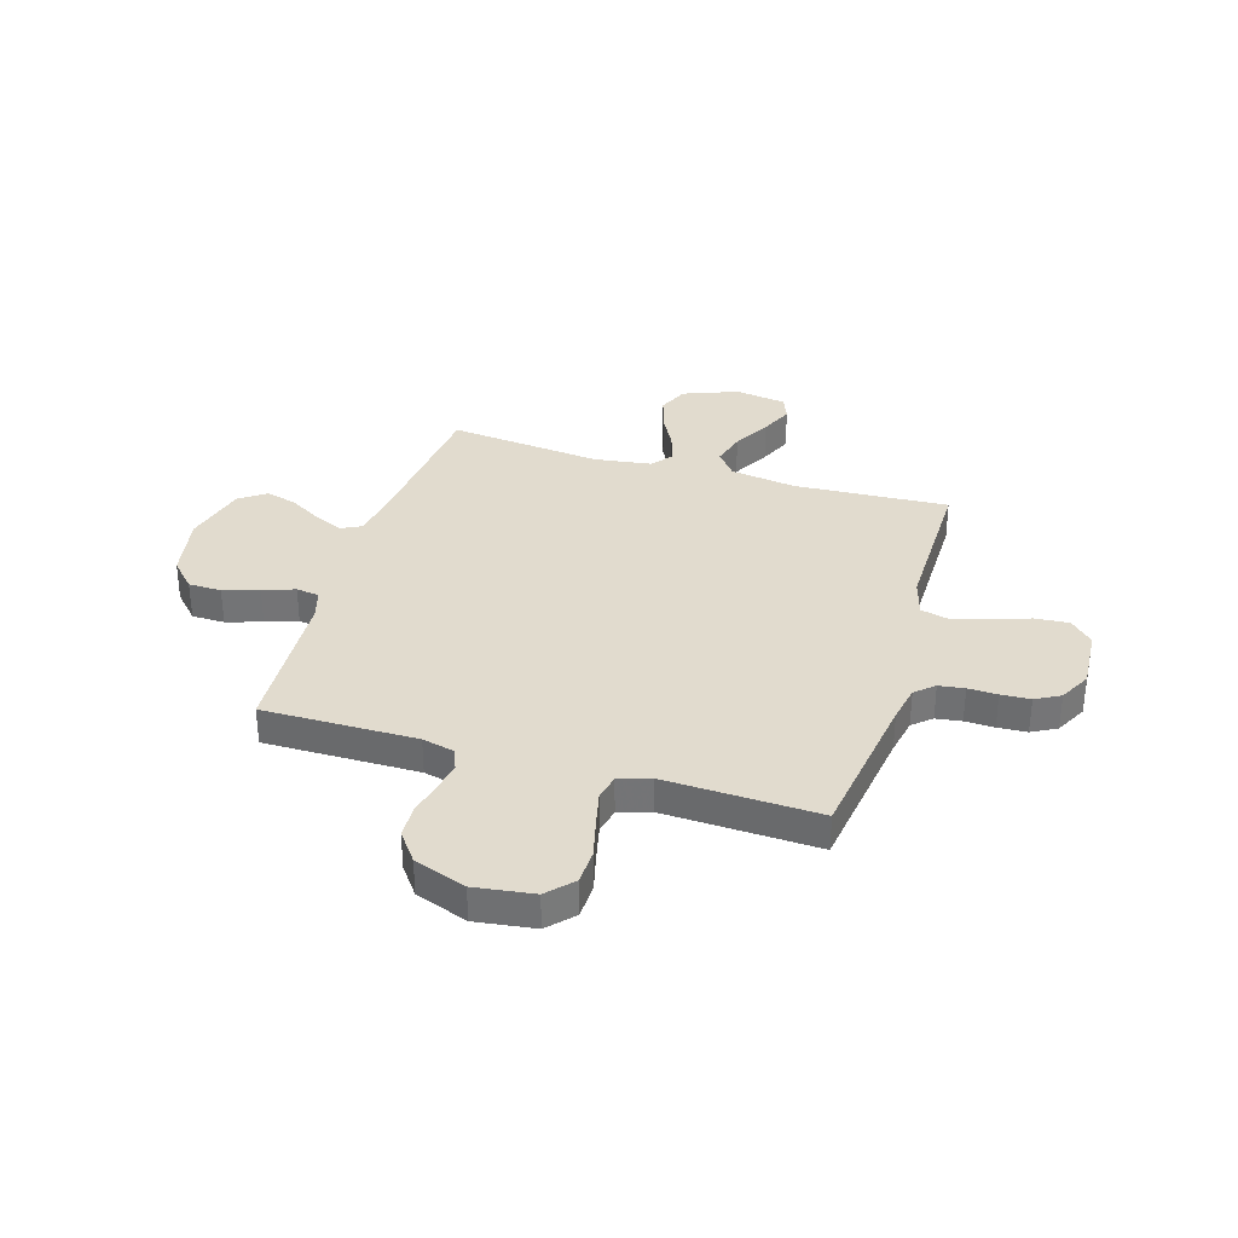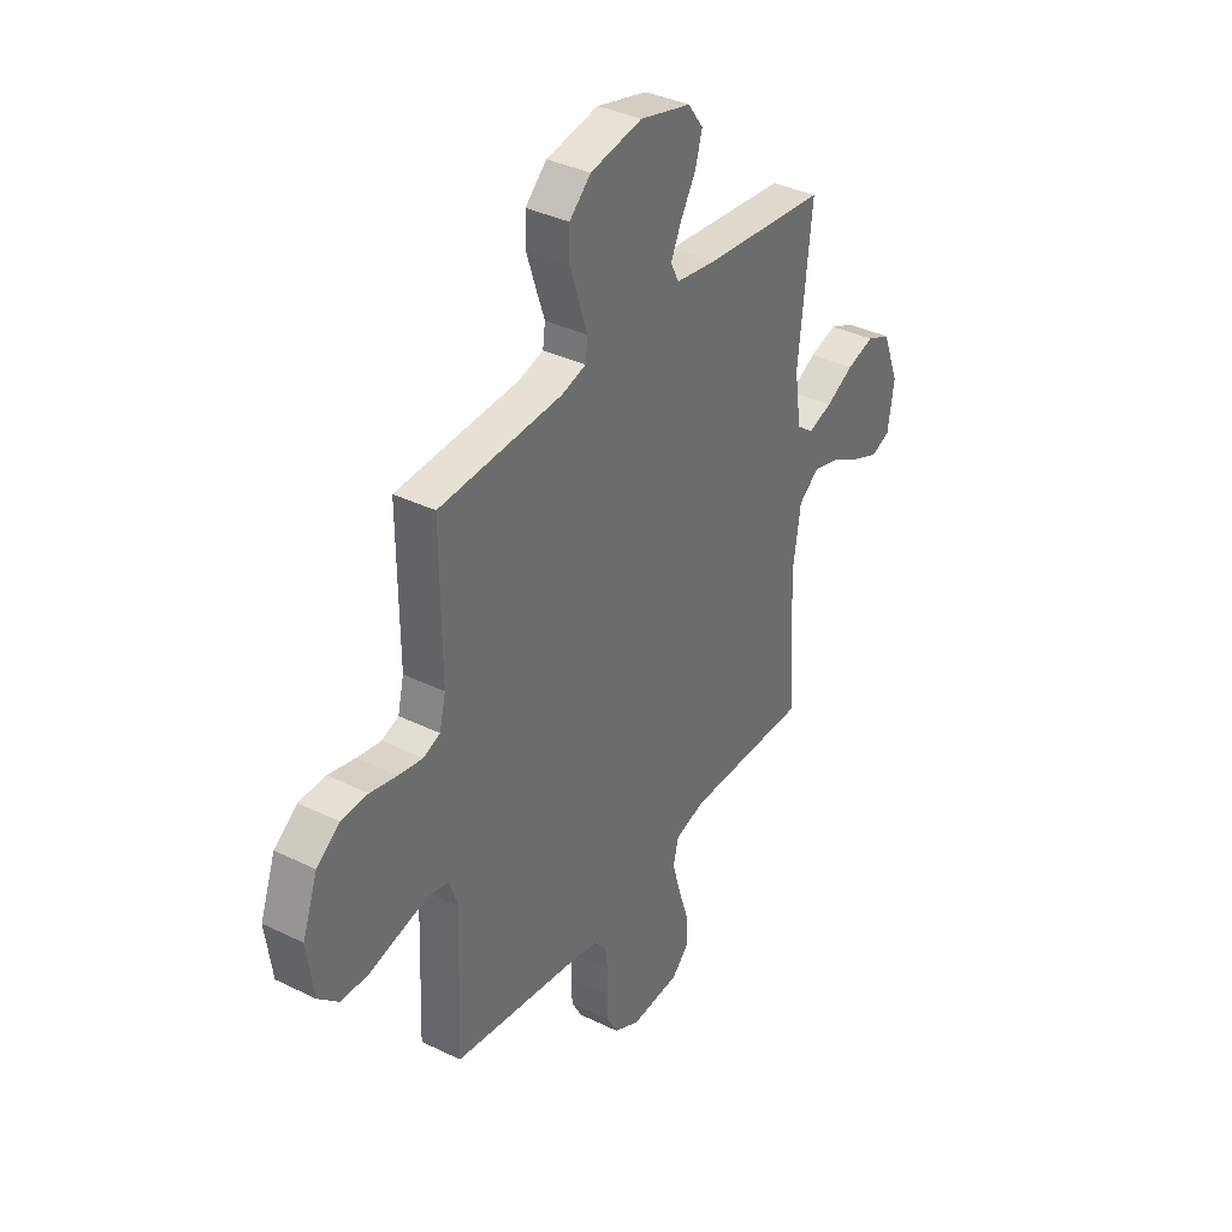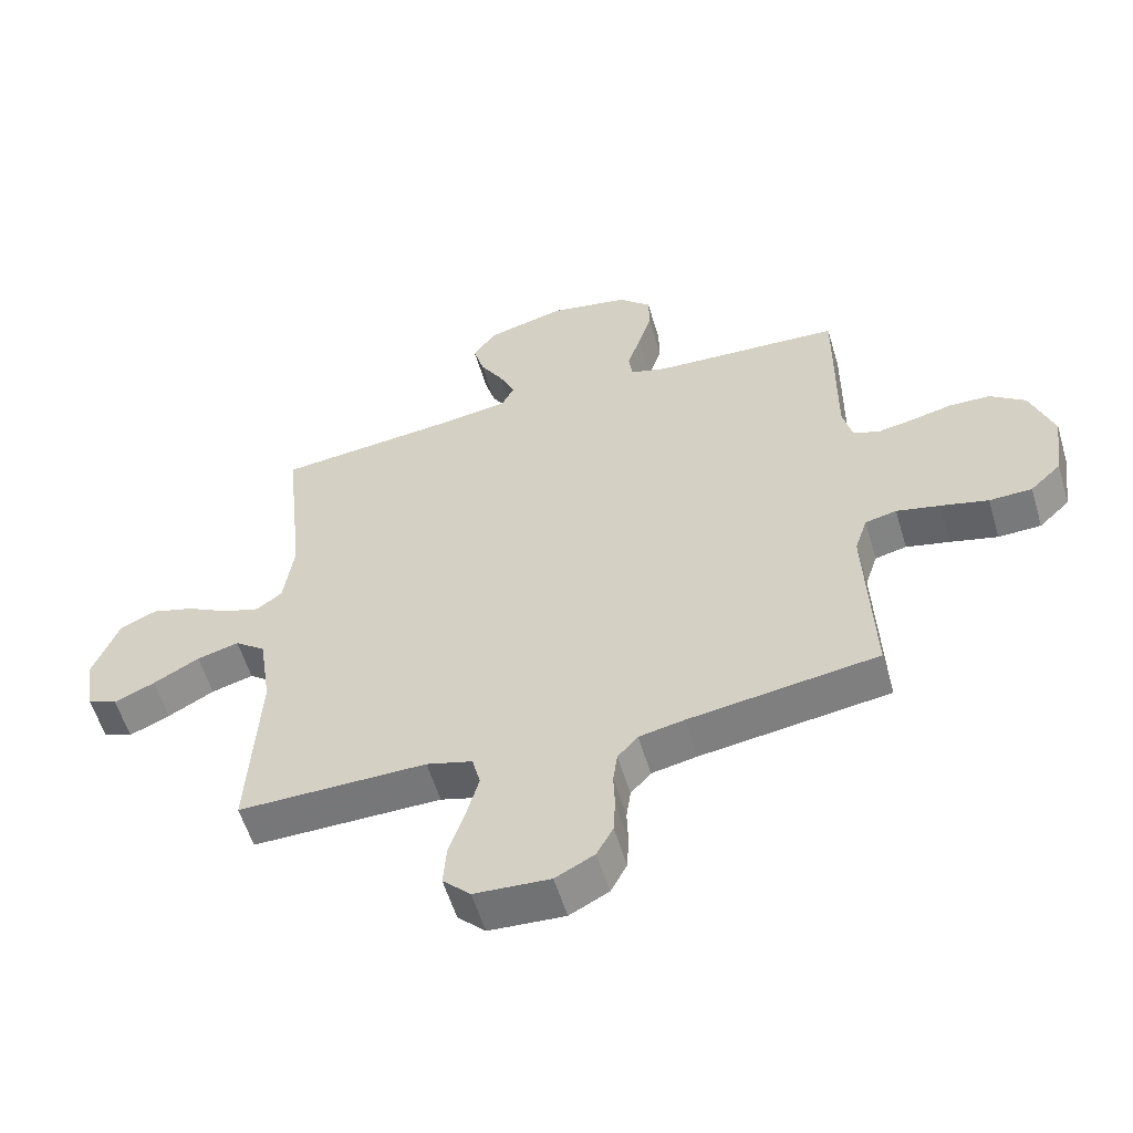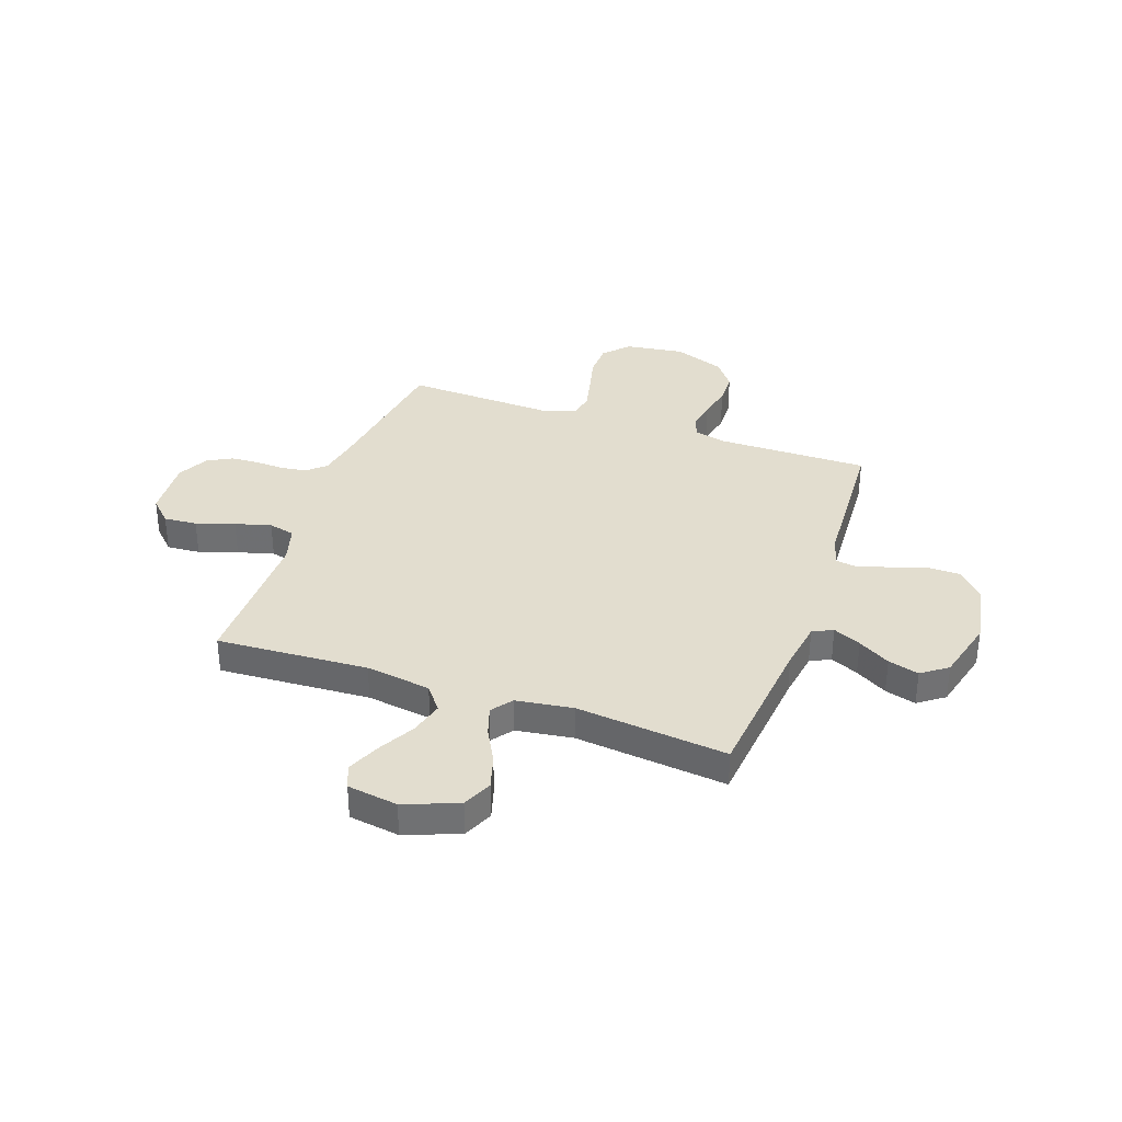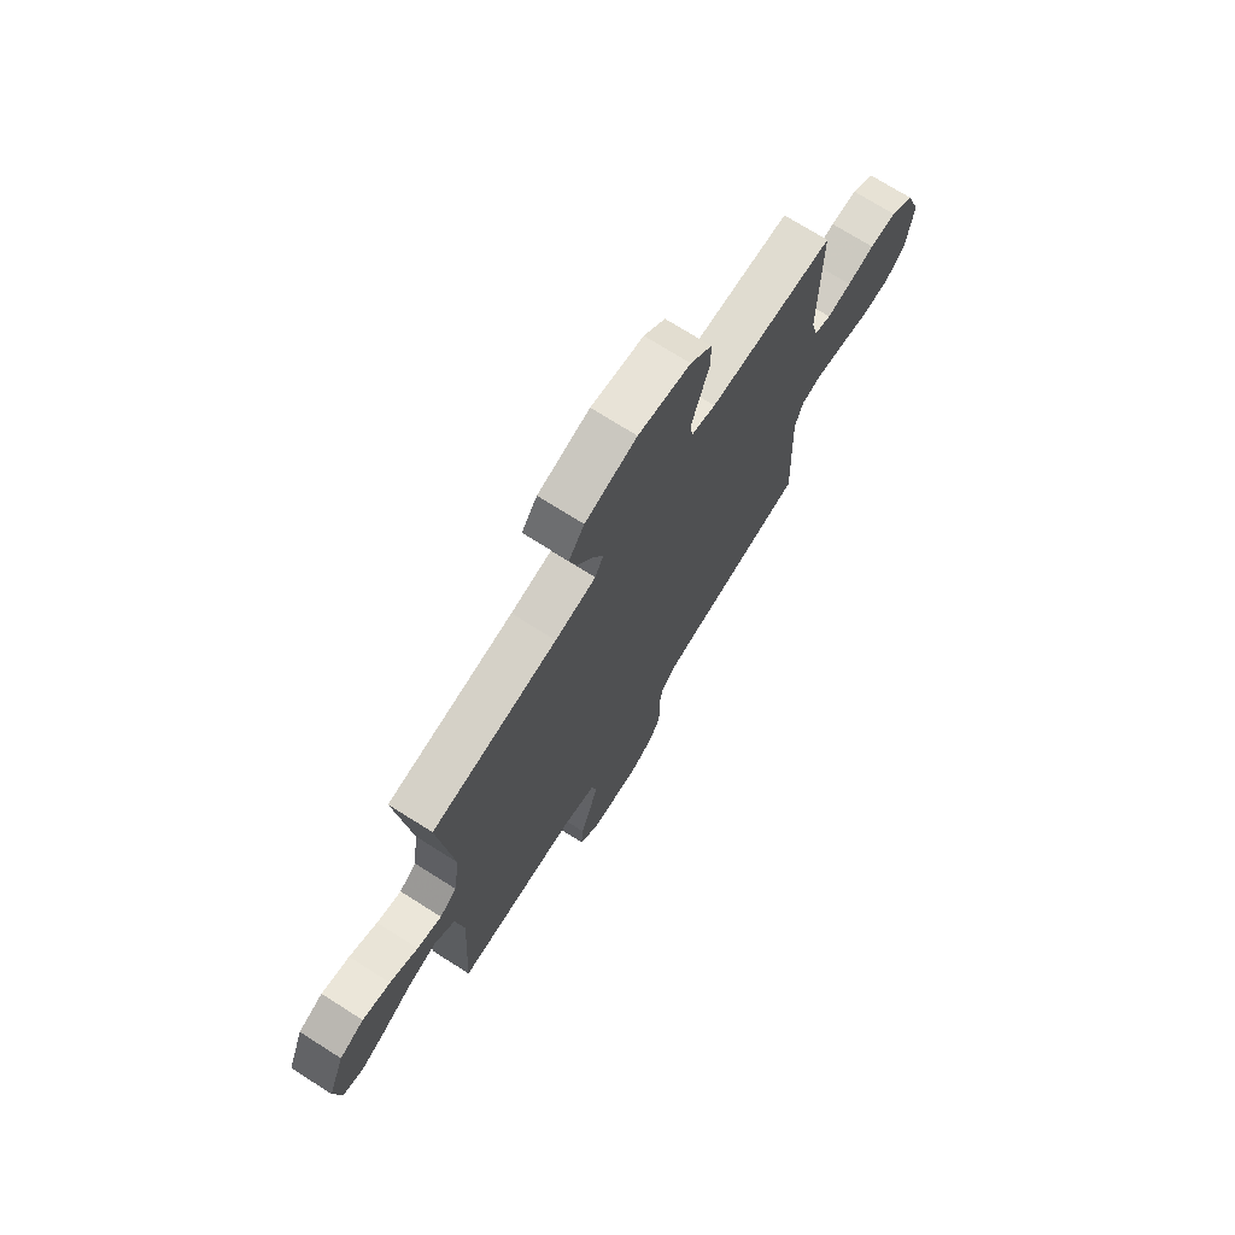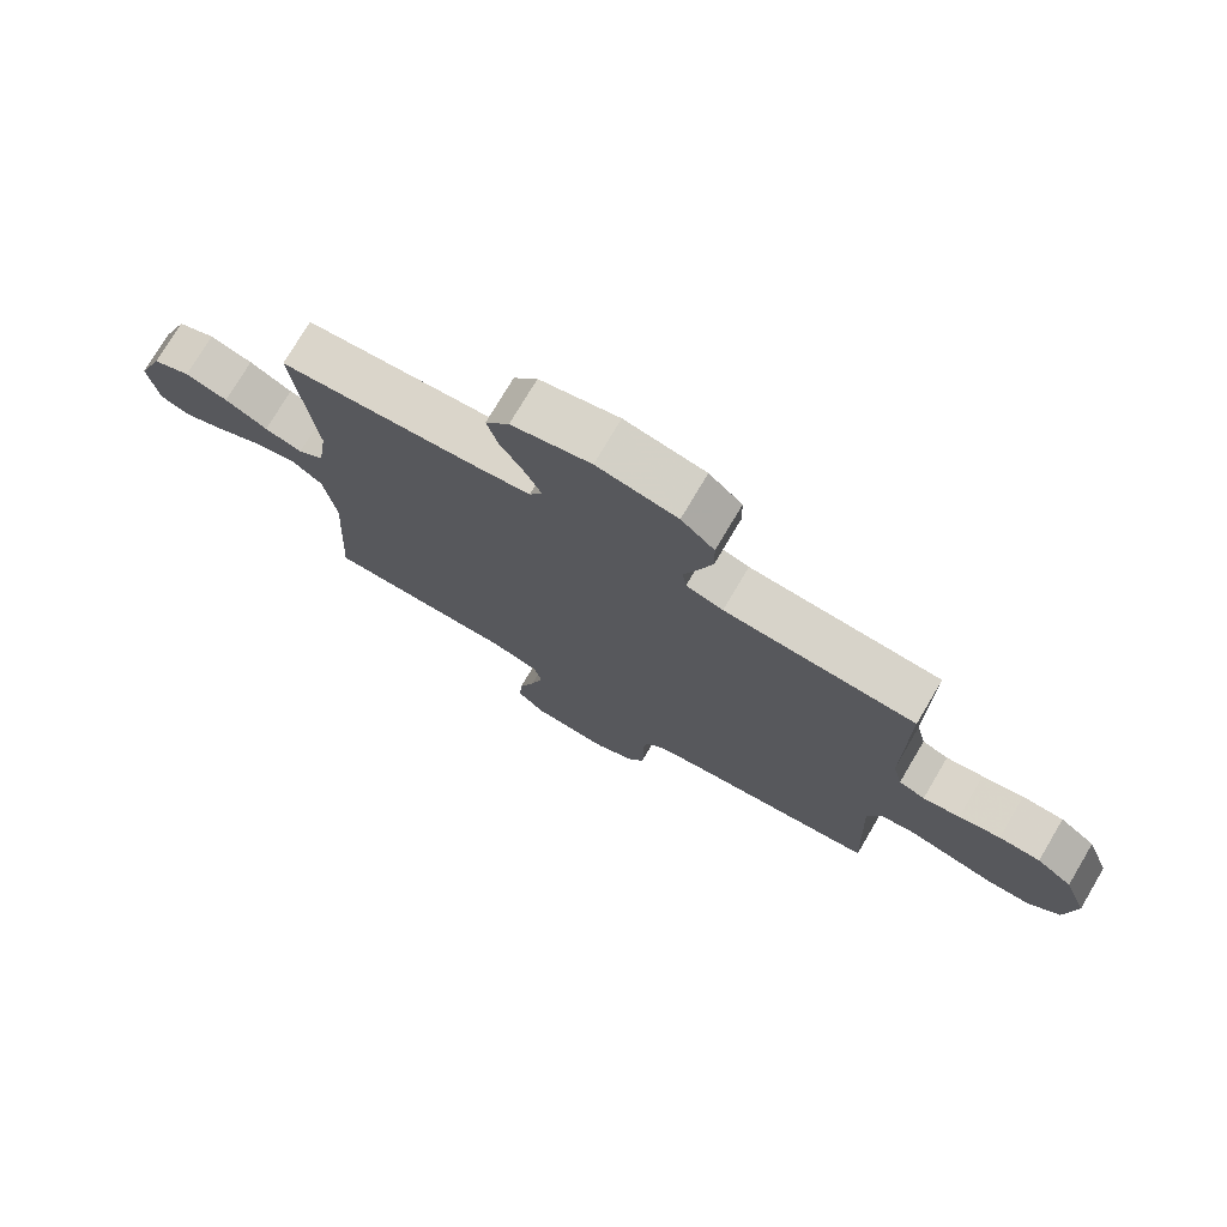
<metadata>
{"format":"obj","ext":"obj","renderer":"f3d","projection":"perspective","resolution":1024,"background":"white","views":[{"elev":33.9,"azim":106.9,"up":"+Y"},{"elev":36.7,"azim":122.4,"up":"+Z"},{"elev":-57.0,"azim":16.6,"up":"+Z"},{"elev":34.9,"azim":-70.6,"up":"+Y"},{"elev":72.7,"azim":-57.7,"up":"+Z"},{"elev":75.5,"azim":30.6,"up":"+Z"}]}
</metadata>
<code>
v -0.5 0.07 -0.5
v -0.483 0.07 -0.2
v -0.502 0.07 -0.071
v -0.551 0.07 -0.033
v -0.618 0.07 -0.051
v -0.691 0.07 -0.091
v -0.756 0.07 -0.119
v -0.803 0.07 -0.1
v -0.818 0.07 0
v -0.777 0.07 0.106
v -0.718 0.07 0.132
v -0.651 0.07 0.112
v -0.584 0.07 0.076
v -0.525 0.07 0.057
v -0.484 0.07 0.088
v -0.468 0.07 0.2
v -0.5 0.07 0.5
v -0.2 0.07 0.53
v -0.102 0.07 0.545
v -0.082 0.07 0.585
v -0.107 0.07 0.64
v -0.144 0.07 0.703
v -0.161 0.07 0.764
v -0.124 0.07 0.815
v 0 0.07 0.847
v 0.126 0.07 0.823
v 0.178 0.07 0.774
v 0.179 0.07 0.71
v 0.157 0.07 0.641
v 0.136 0.07 0.579
v 0.142 0.07 0.534
v 0.2 0.07 0.517
v 0.5 0.07 0.5
v 0.498 0.07 0.2
v 0.513 0.07 0.137
v 0.554 0.07 0.121
v 0.612 0.07 0.131
v 0.677 0.07 0.146
v 0.742 0.07 0.144
v 0.798 0.07 0.102
v 0.835 0.07 0
v 0.819 0.07 -0.115
v 0.77 0.07 -0.161
v 0.702 0.07 -0.163
v 0.627 0.07 -0.144
v 0.558 0.07 -0.128
v 0.508 0.07 -0.139
v 0.488 0.07 -0.2
v 0.5 0.07 -0.5
v 0.2 0.07 -0.542
v 0.128 0.07 -0.556
v 0.096 0.07 -0.592
v 0.089 0.07 -0.642
v 0.091 0.07 -0.699
v 0.088 0.07 -0.756
v 0.062 0.07 -0.804
v 0 0.07 -0.836
v -0.12 0.07 -0.828
v -0.164 0.07 -0.784
v -0.159 0.07 -0.718
v -0.134 0.07 -0.642
v -0.114 0.07 -0.571
v -0.127 0.07 -0.519
v -0.2 0.07 -0.498
v -0.5 0 -0.5
v -0.483 0 -0.2
v -0.502 0 -0.071
v -0.551 0 -0.033
v -0.618 0 -0.051
v -0.691 0 -0.091
v -0.756 0 -0.119
v -0.803 0 -0.1
v -0.818 0 0
v -0.777 0 0.106
v -0.718 0 0.132
v -0.651 0 0.112
v -0.584 0 0.076
v -0.525 0 0.057
v -0.484 0 0.088
v -0.468 0 0.2
v -0.5 0 0.5
v -0.2 0 0.53
v -0.102 0 0.545
v -0.082 0 0.585
v -0.107 0 0.64
v -0.144 0 0.703
v -0.161 0 0.764
v -0.124 0 0.815
v 0 0 0.847
v 0.126 0 0.823
v 0.178 0 0.774
v 0.179 0 0.71
v 0.157 0 0.641
v 0.136 0 0.579
v 0.142 0 0.534
v 0.2 0 0.517
v 0.5 0 0.5
v 0.498 0 0.2
v 0.513 0 0.137
v 0.554 0 0.121
v 0.612 0 0.131
v 0.677 0 0.146
v 0.742 0 0.144
v 0.798 0 0.102
v 0.835 0 0
v 0.819 0 -0.115
v 0.77 0 -0.161
v 0.702 0 -0.163
v 0.627 0 -0.144
v 0.558 0 -0.128
v 0.508 0 -0.139
v 0.488 0 -0.2
v 0.5 0 -0.5
v 0.2 0 -0.542
v 0.128 0 -0.556
v 0.096 0 -0.592
v 0.089 0 -0.642
v 0.091 0 -0.699
v 0.088 0 -0.756
v 0.062 0 -0.804
v 0 0 -0.836
v -0.12 0 -0.828
v -0.164 0 -0.784
v -0.159 0 -0.718
v -0.134 0 -0.642
v -0.114 0 -0.571
v -0.127 0 -0.519
v -0.2 0 -0.498
f 59 60 61
f 58 59 61
f 57 58 61
f 56 57 61
f 55 56 61
f 54 55 61
f 53 54 61
f 52 53 61 62
f 51 52 62 63
f 48 49 50
f 51 63 64
f 50 51 64
f 48 50 64
f 47 48 64
f 43 44 45
f 42 43 45
f 41 42 45
f 40 41 45
f 39 40 45
f 38 39 45
f 37 38 45
f 36 37 45 46
f 35 36 46 47
f 32 33 34
f 64 1 2
f 47 64 2
f 35 47 2
f 34 35 2
f 32 34 2
f 31 32 2
f 28 29 30
f 27 28 30
f 26 27 30
f 25 26 30
f 24 25 30
f 23 24 30
f 22 23 30
f 21 22 30
f 16 17 18
f 15 16 18 19
f 11 12 13
f 10 11 13
f 9 10 13
f 8 9 13
f 7 8 13
f 6 7 13
f 5 6 13
f 4 5 13 14
f 3 4 14 15
f 3 15 19
f 2 3 19
f 31 2 19
f 20 21 30 31
f 19 20 31
f 125 124 123
f 125 123 122
f 125 122 121
f 125 121 120
f 125 120 119
f 125 119 118
f 125 118 117
f 126 125 117 116
f 127 126 116 115
f 114 113 112
f 128 127 115
f 128 115 114
f 128 114 112
f 128 112 111
f 109 108 107
f 109 107 106
f 109 106 105
f 109 105 104
f 109 104 103
f 109 103 102
f 109 102 101
f 110 109 101 100
f 111 110 100 99
f 98 97 96
f 66 65 128
f 66 128 111
f 66 111 99
f 66 99 98
f 66 98 96
f 66 96 95
f 94 93 92
f 94 92 91
f 94 91 90
f 94 90 89
f 94 89 88
f 94 88 87
f 94 87 86
f 94 86 85
f 82 81 80
f 83 82 80 79
f 77 76 75
f 77 75 74
f 77 74 73
f 77 73 72
f 77 72 71
f 77 71 70
f 77 70 69
f 78 77 69 68
f 79 78 68 67
f 83 79 67
f 83 67 66
f 83 66 95
f 95 94 85 84
f 95 84 83
f 1 65 66 2
f 2 66 67 3
f 3 67 68 4
f 4 68 69 5
f 5 69 70 6
f 6 70 71 7
f 7 71 72 8
f 8 72 73 9
f 9 73 74 10
f 10 74 75 11
f 11 75 76 12
f 12 76 77 13
f 13 77 78 14
f 14 78 79 15
f 15 79 80 16
f 16 80 81 17
f 17 81 82 18
f 18 82 83 19
f 19 83 84 20
f 20 84 85 21
f 21 85 86 22
f 22 86 87 23
f 23 87 88 24
f 24 88 89 25
f 25 89 90 26
f 26 90 91 27
f 27 91 92 28
f 28 92 93 29
f 29 93 94 30
f 30 94 95 31
f 31 95 96 32
f 32 96 97 33
f 33 97 98 34
f 34 98 99 35
f 35 99 100 36
f 36 100 101 37
f 37 101 102 38
f 38 102 103 39
f 39 103 104 40
f 40 104 105 41
f 41 105 106 42
f 42 106 107 43
f 43 107 108 44
f 44 108 109 45
f 45 109 110 46
f 46 110 111 47
f 47 111 112 48
f 48 112 113 49
f 49 113 114 50
f 50 114 115 51
f 51 115 116 52
f 52 116 117 53
f 53 117 118 54
f 54 118 119 55
f 55 119 120 56
f 56 120 121 57
f 57 121 122 58
f 58 122 123 59
f 59 123 124 60
f 60 124 125 61
f 61 125 126 62
f 62 126 127 63
f 63 127 128 64
f 64 128 65 1

</code>
